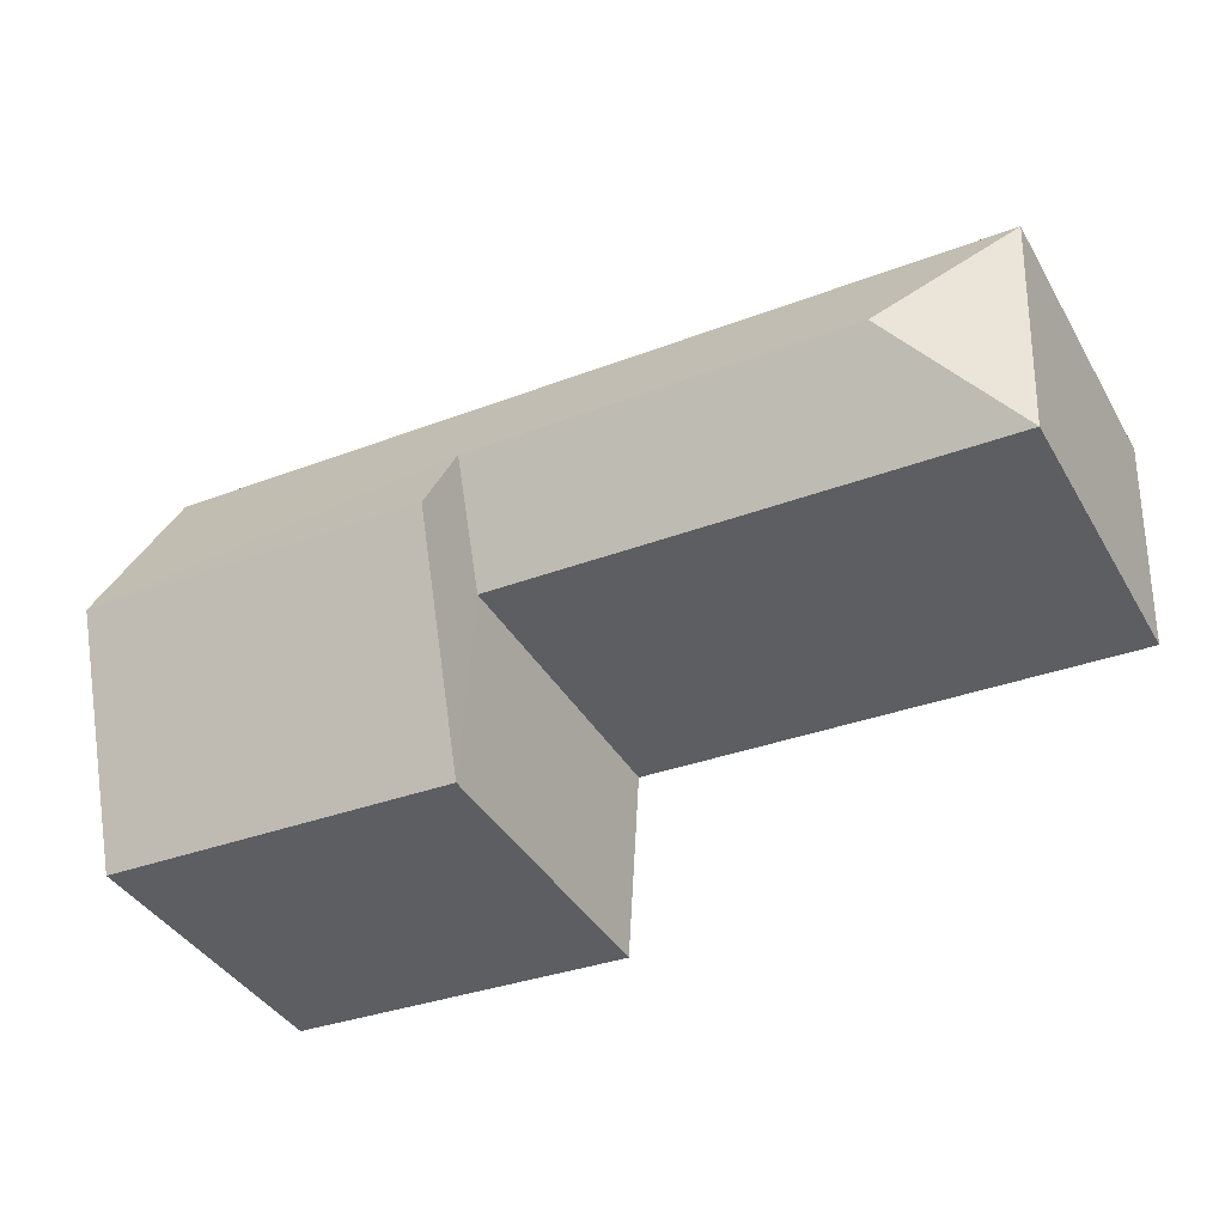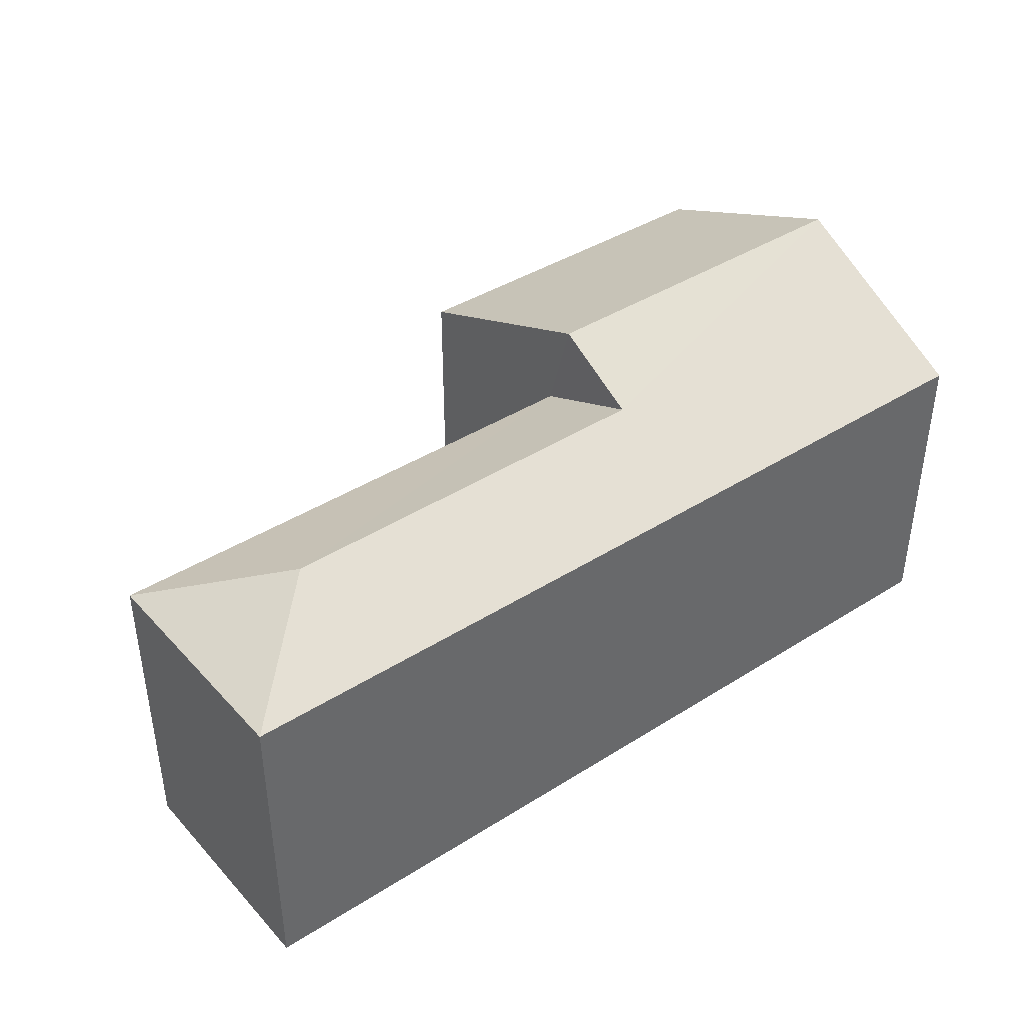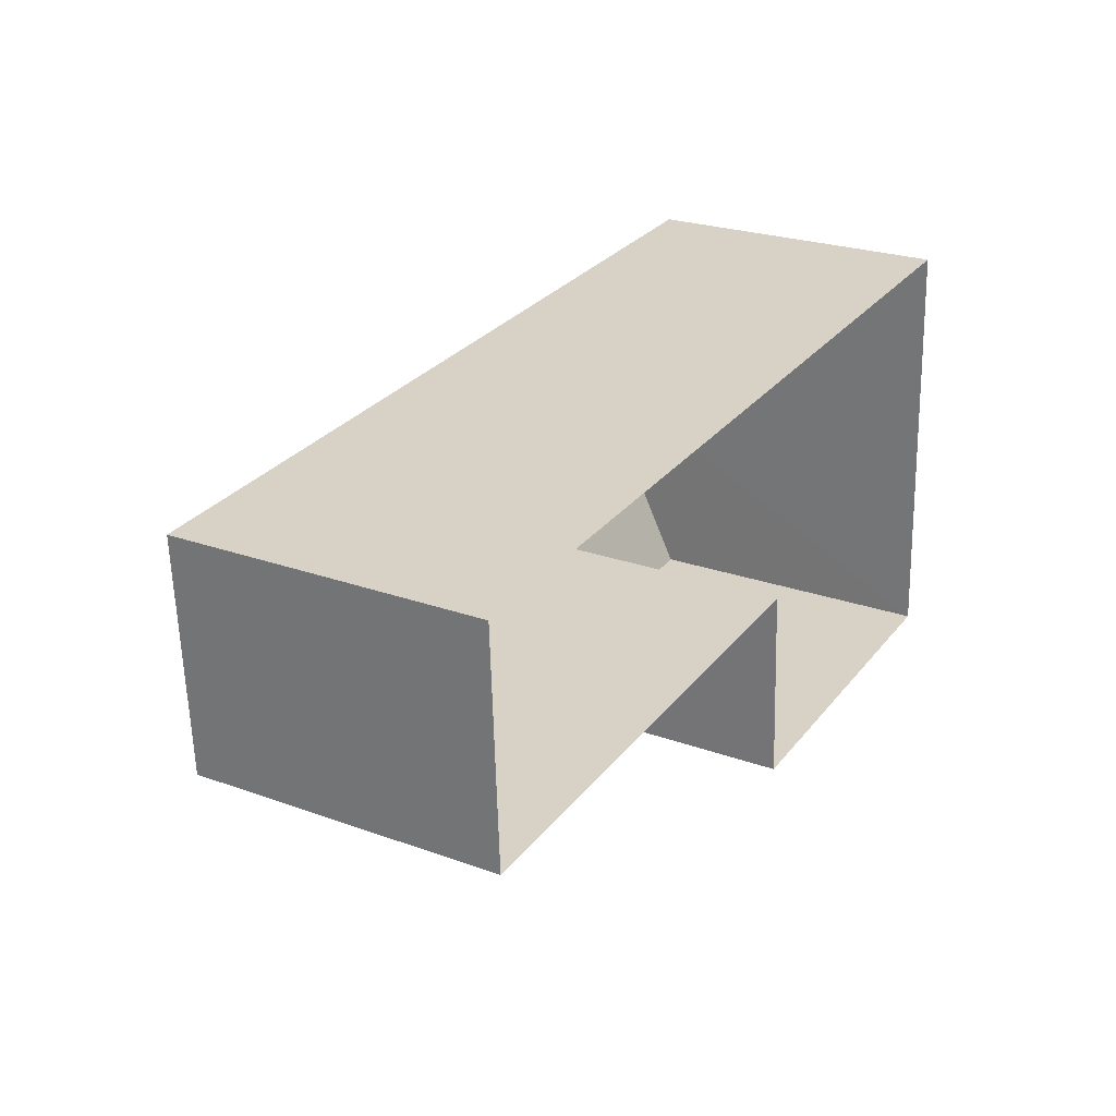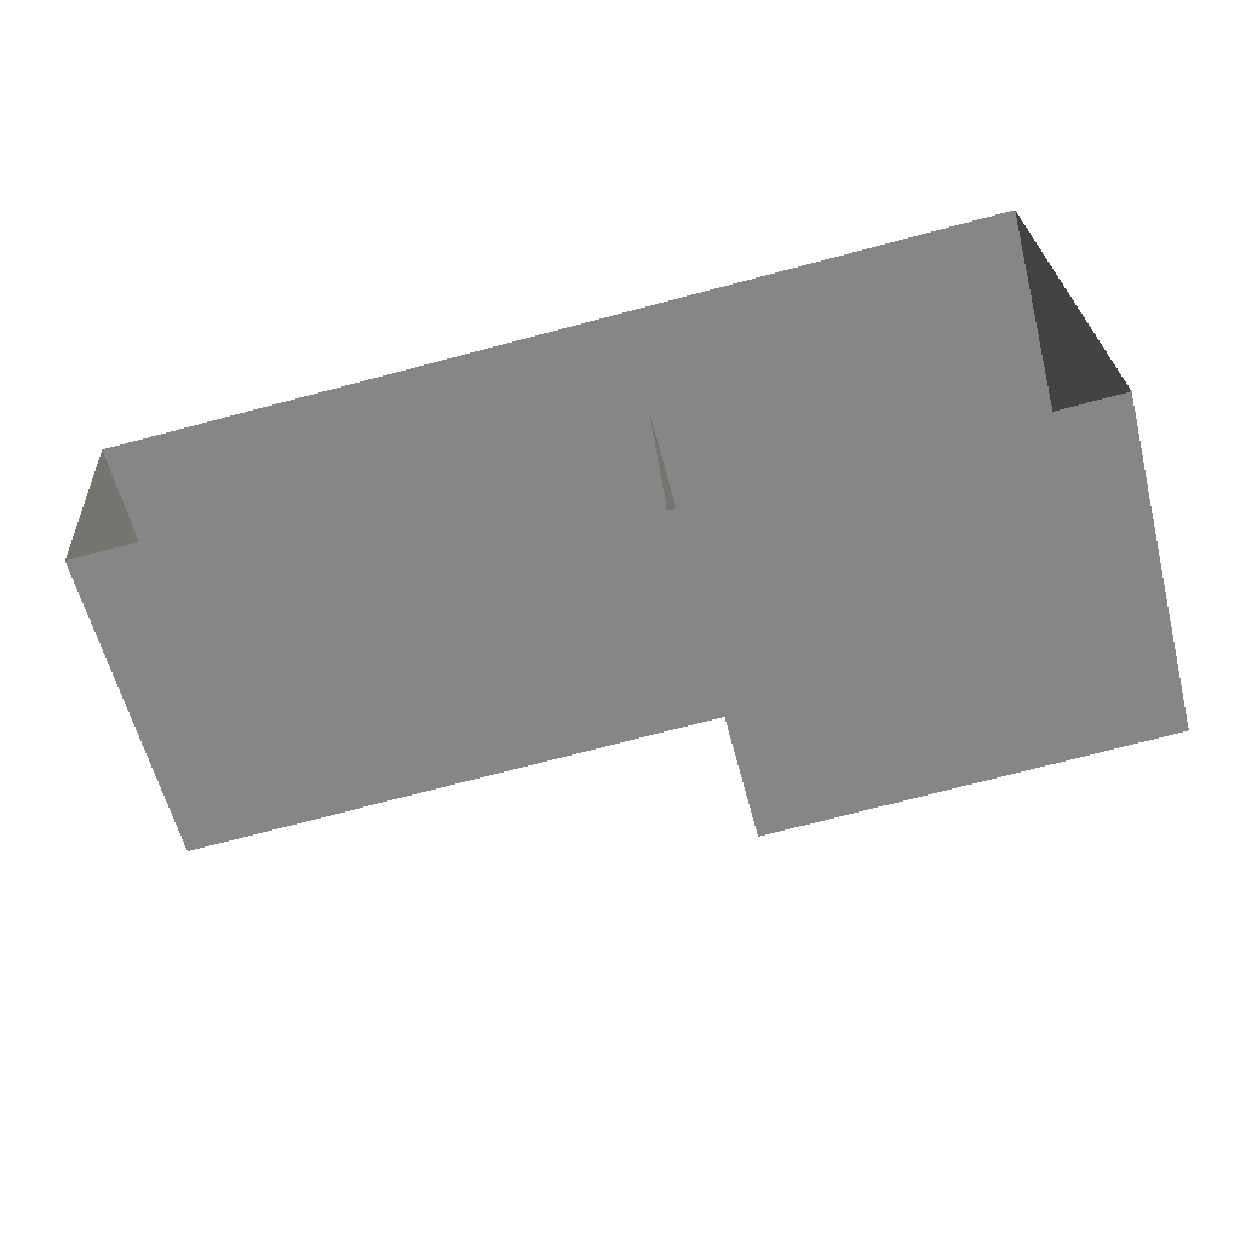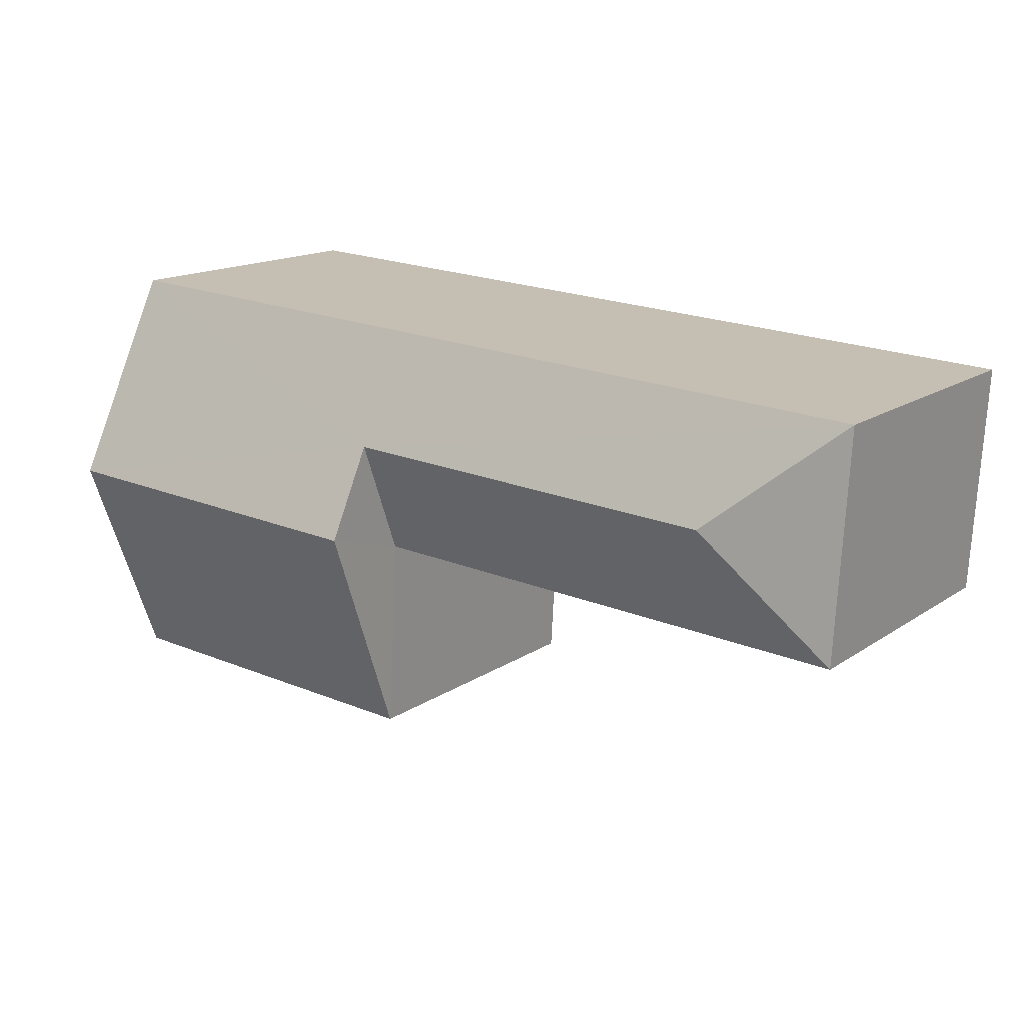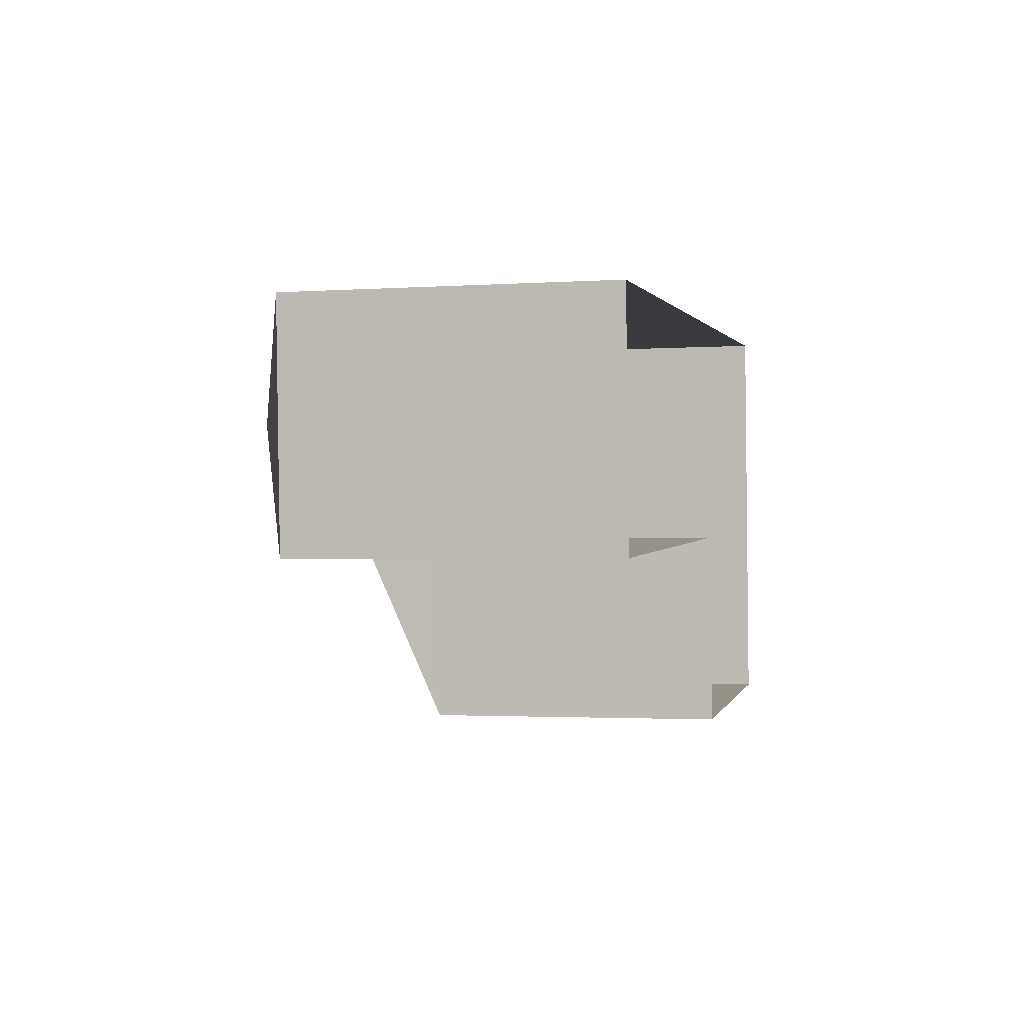
<metadata>
{"format":"obj","ext":"obj","renderer":"f3d","projection":"perspective","resolution":1024,"background":"white","views":[{"elev":-39.9,"azim":27.8,"up":"+Y"},{"elev":40.9,"azim":139.1,"up":"+Z"},{"elev":24.8,"azim":120.4,"up":"+Y"},{"elev":-61.1,"azim":-165.6,"up":"+Y"},{"elev":15.4,"azim":35.9,"up":"+Y"},{"elev":-2.2,"azim":103.3,"up":"+Y"}]}
</metadata>
<code>
v -3.718e+05 -1.036e+05 33.67
v -3.719e+05 -1.036e+05 33.67
v -3.718e+05 -1.036e+05 33.67
v -3.719e+05 -1.036e+05 33.67
v -3.718e+05 -1.036e+05 33.67
v -3.718e+05 -1.036e+05 33.68
v -3.718e+05 -1.036e+05 42.65
v -3.719e+05 -1.036e+05 40.47
v -3.718e+05 -1.036e+05 40.47
v -3.719e+05 -1.036e+05 42.65
v -3.718e+05 -1.036e+05 41.68
v -3.719e+05 -1.036e+05 40.47
v -3.718e+05 -1.036e+05 40.47
v -3.718e+05 -1.036e+05 41.68
v -3.718e+05 -1.036e+05 40.47
v -3.718e+05 -1.036e+05 40.47
f 1 2 3
f 2 4 3
f 3 5 6
f 3 4 5
f 7 8 9
f 7 10 8
f 10 11 12
f 12 11 13
f 10 7 11
f 13 11 14
f 14 15 13
f 16 15 14
f 11 16 14
f 9 2 1
f 9 8 2
f 15 6 5
f 13 15 5
f 4 12 13
f 5 4 13
f 1 3 9
f 9 16 7
f 7 16 11
f 3 16 9
f 3 6 15
f 16 3 15
f 12 4 10
f 4 2 10
f 2 8 10

</code>
